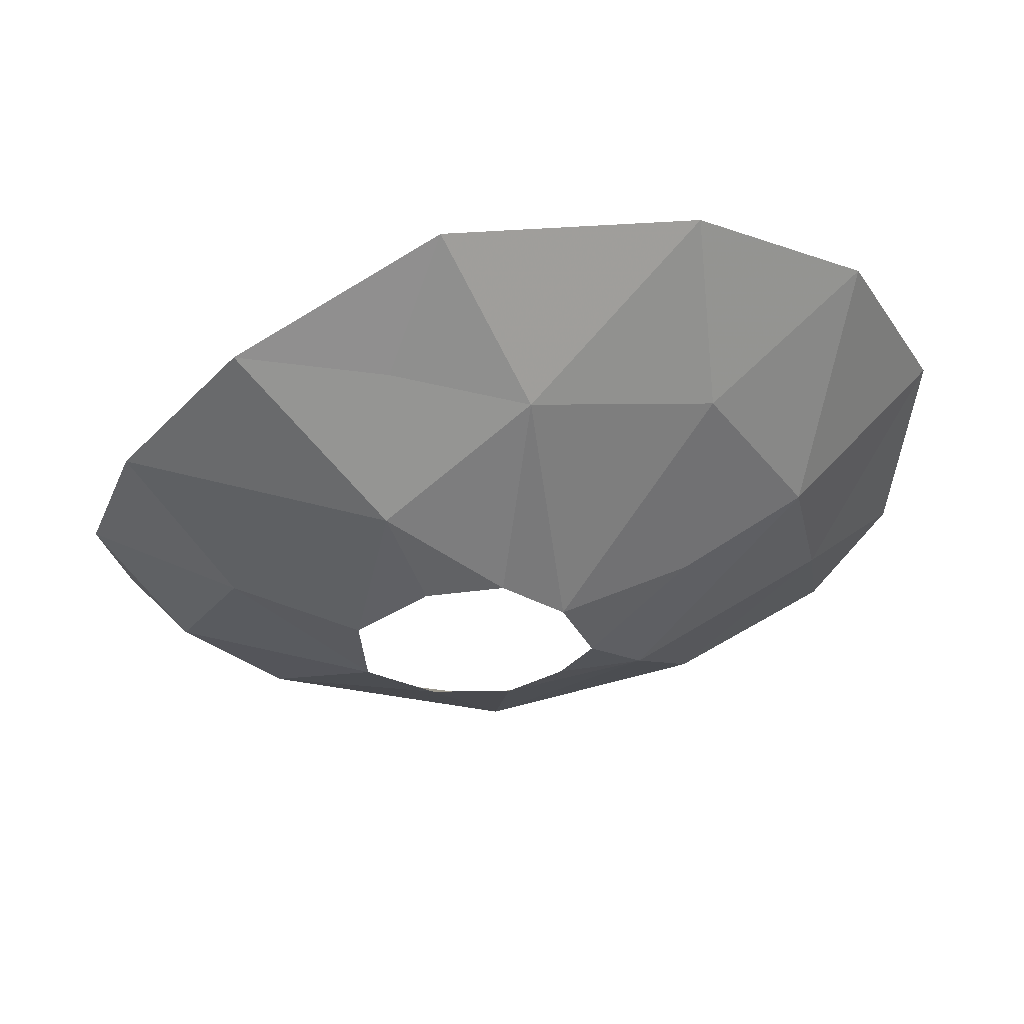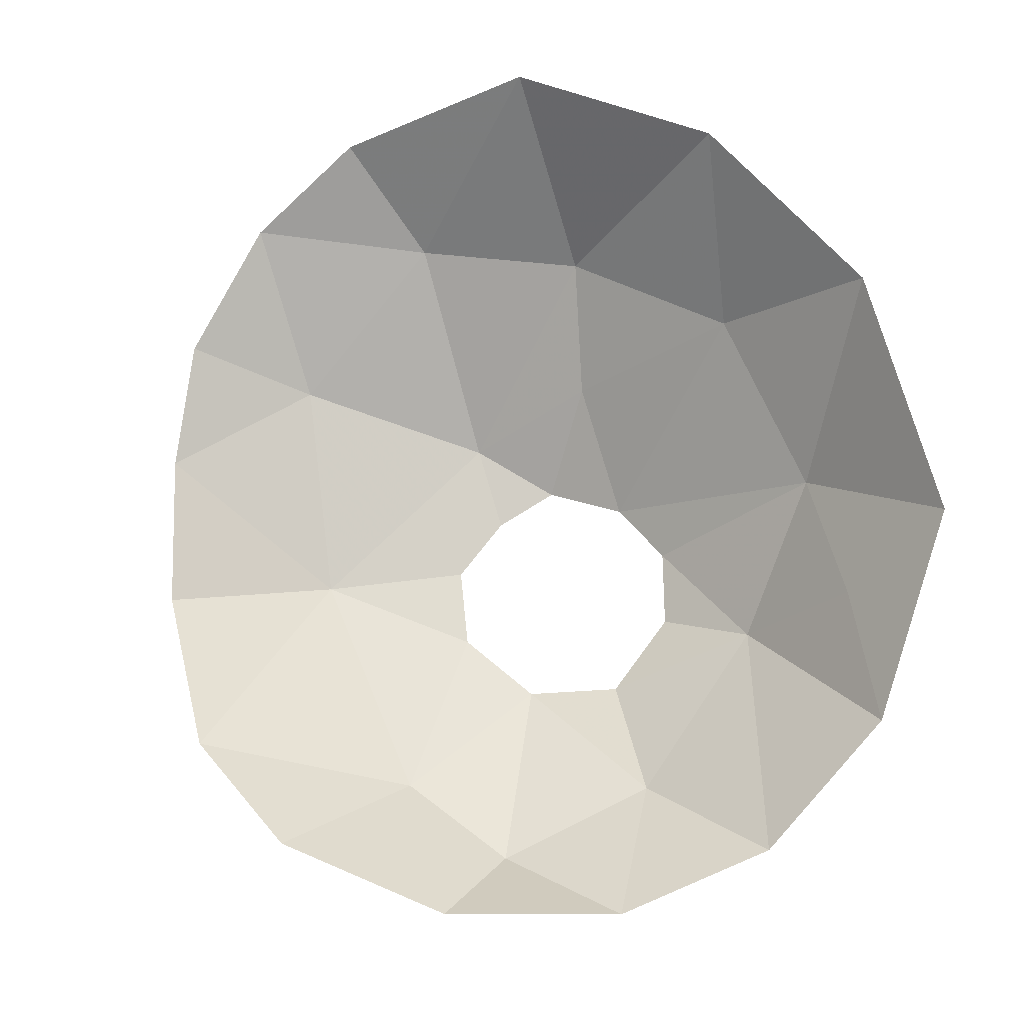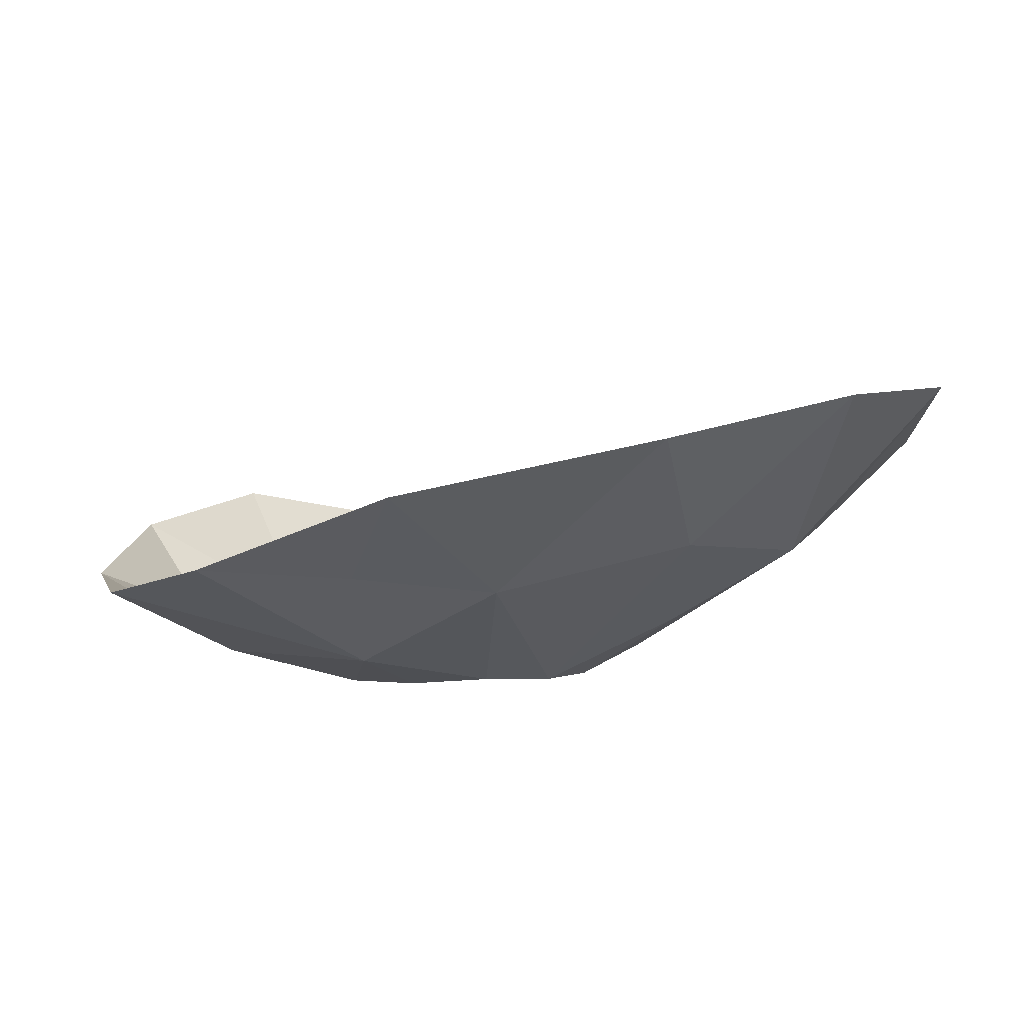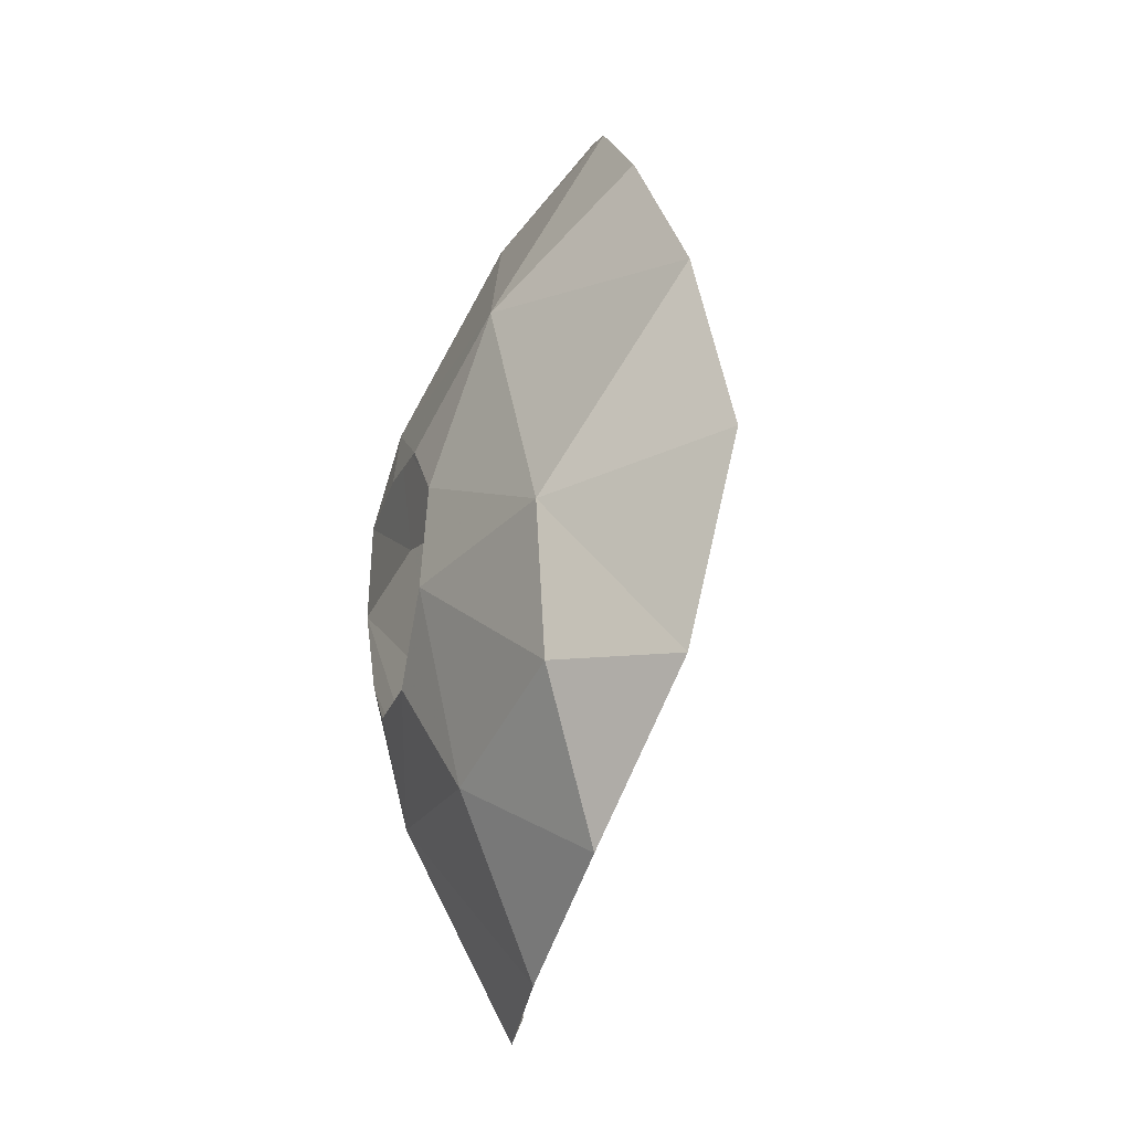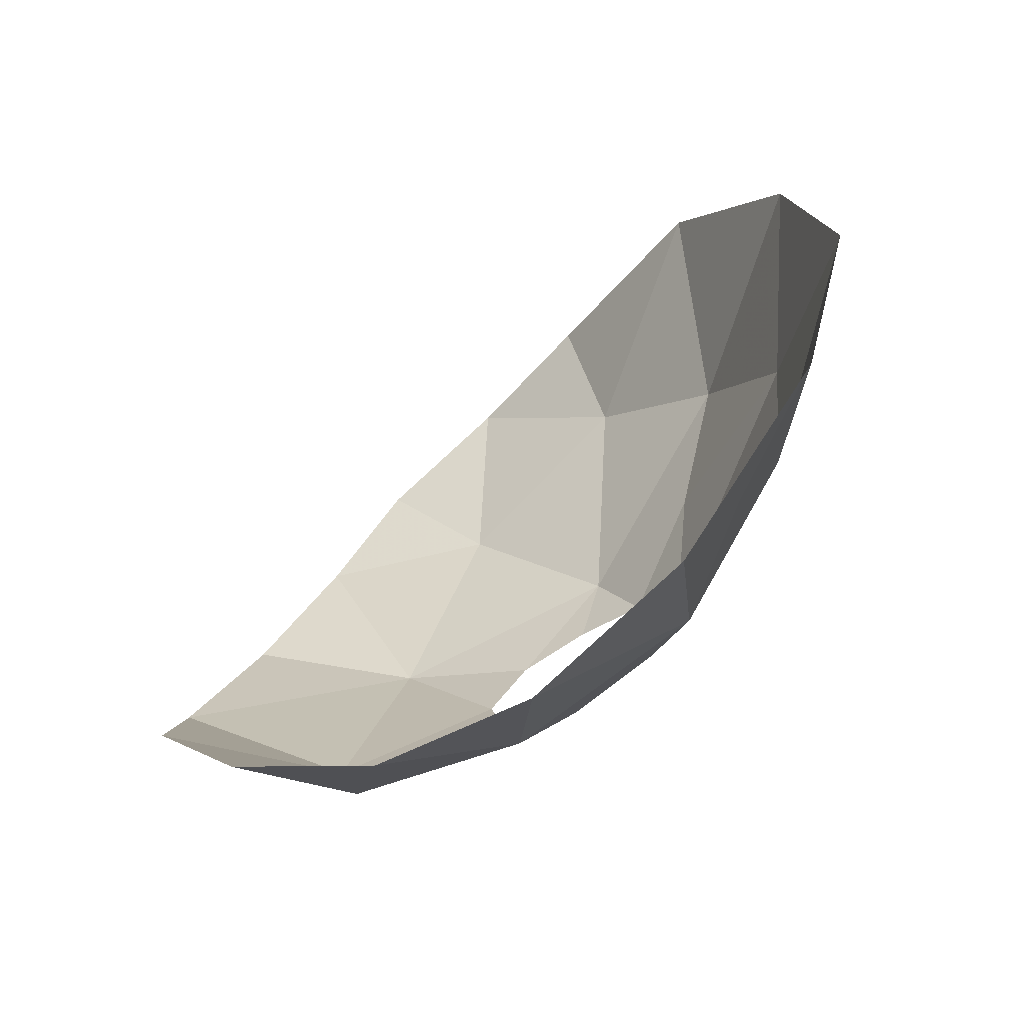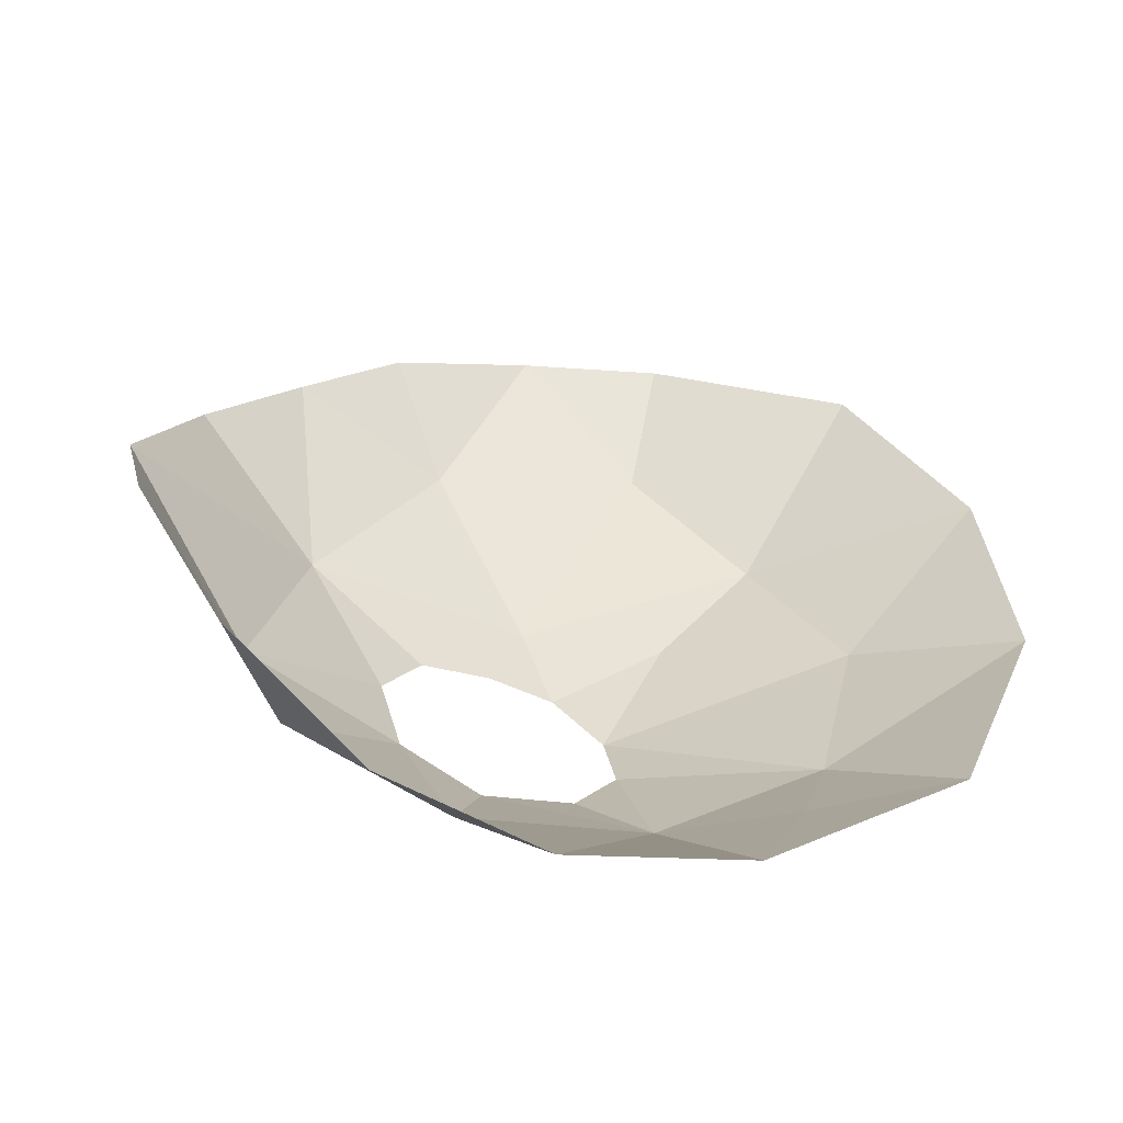
<metadata>
{"format":"obj","ext":"obj","renderer":"f3d","projection":"perspective","resolution":1024,"background":"white","views":[{"elev":-17.1,"azim":57.5,"up":"+Z"},{"elev":68.7,"azim":-34.8,"up":"+Z"},{"elev":15.3,"azim":63.4,"up":"+Z"},{"elev":-37.7,"azim":-118.0,"up":"+Y"},{"elev":-71.6,"azim":20.1,"up":"+Y"},{"elev":-61.8,"azim":-30.7,"up":"+Y"}]}
</metadata>
<code>
v 0.3795 -0.8541 -0.799
v 0.3639 -0.9022 -0.8089
v 0.3234 -0.9139 -0.8148
v 0.5044 -0.7211 -0.6205
v 0.4142 -0.7419 -0.7257
v 0.4054 -0.6711 -0.6806
v 0.5459 -1.098 -0.6336
v 0.487 -1.094 -0.6933
v 0.5136 -1.02 -0.7041
v 0.4389 -1.068 -0.7588
v 0.487 -1.094 -0.6933
v 0.4524 -1.17 -0.6876
v 0.4863 -0.8112 -0.7143
v 0.5044 -0.7211 -0.6205
v 0.5697 -0.8297 -0.6017
v 0.3054 -0.7639 -0.775
v 0.3318 -0.6715 -0.7176
v 0.4142 -0.7419 -0.7257
v 0.5888 -0.9589 -0.6083
v 0.5459 -1.098 -0.6336
v 0.5136 -1.02 -0.7041
v 0.4389 -1.068 -0.7588
v 0.433 -0.9874 -0.7843
v 0.5136 -1.02 -0.7041
v 0.5459 -1.098 -0.6336
v 0.4524 -1.17 -0.6876
v 0.487 -1.094 -0.6933
v 0.5044 -0.7211 -0.6205
v 0.4863 -0.8112 -0.7143
v 0.4142 -0.7419 -0.7257
v 0.3054 -0.7639 -0.775
v 0.3795 -0.8541 -0.799
v 0.2462 -0.8751 -0.8095
v 0.3795 -0.8541 -0.799
v 0.4508 -0.8707 -0.7585
v 0.4027 -0.9054 -0.8027
v 0.4027 -0.9054 -0.8027
v 0.3639 -0.9022 -0.8089
v 0.3795 -0.8541 -0.799
v 0.3141 -1.009 -0.8128
v 0.2139 -1.018 -0.7987
v 0.3006 -0.9549 -0.8159
v 0.2462 -0.8751 -0.8095
v 0.3234 -0.9139 -0.8148
v 0.3006 -0.9549 -0.8159
v 0.5136 -1.02 -0.7041
v 0.43 -0.9442 -0.7919
v 0.531 -0.9089 -0.6871
v 0.3795 -0.8541 -0.799
v 0.3234 -0.9139 -0.8148
v 0.2462 -0.8751 -0.8095
v 0.2462 -0.8751 -0.8095
v 0.3006 -0.9549 -0.8159
v 0.2139 -1.018 -0.7987
v 0.3585 -1.04 -0.8004
v 0.4088 -1.024 -0.7888
v 0.4389 -1.068 -0.7588
v 0.4389 -1.068 -0.7588
v 0.332 -1.108 -0.7788
v 0.3585 -1.04 -0.8004
v 0.2554 -0.7064 -0.7427
v 0.3054 -0.7639 -0.775
v 0.2044 -0.7592 -0.7646
v 0.43 -0.9442 -0.7919
v 0.5136 -1.02 -0.7041
v 0.433 -0.9874 -0.7843
v 0.4142 -0.7419 -0.7257
v 0.4863 -0.8112 -0.7143
v 0.3795 -0.8541 -0.799
v 0.3054 -0.7639 -0.775
v 0.2554 -0.7064 -0.7427
v 0.3318 -0.6715 -0.7176
v 0.2139 -1.018 -0.7987
v 0.1803 -1.109 -0.7378
v 0.1239 -1.017 -0.7407
v 0.3054 -0.7639 -0.775
v 0.2462 -0.8751 -0.8095
v 0.2044 -0.7592 -0.7646
v 0.332 -1.108 -0.7788
v 0.2349 -1.094 -0.7826
v 0.3141 -1.009 -0.8128
v 0.4142 -0.7419 -0.7257
v 0.3795 -0.8541 -0.799
v 0.3054 -0.7639 -0.775
v 0.332 -1.108 -0.7788
v 0.2668 -1.169 -0.7395
v 0.2349 -1.094 -0.7826
v 0.1803 -1.109 -0.7378
v 0.2349 -1.094 -0.7826
v 0.2668 -1.169 -0.7395
v 0.1239 -1.017 -0.7407
v 0.1174 -0.9279 -0.7672
v 0.2139 -1.018 -0.7987
v 0.4027 -0.9054 -0.8027
v 0.4508 -0.8707 -0.7585
v 0.43 -0.9442 -0.7919
v 0.1537 -0.8342 -0.7757
v 0.2462 -0.8751 -0.8095
v 0.1174 -0.9279 -0.7672
v 0.2462 -0.8751 -0.8095
v 0.2139 -1.018 -0.7987
v 0.1174 -0.9279 -0.7672
v 0.3318 -0.6715 -0.7176
v 0.4054 -0.6711 -0.6806
v 0.4142 -0.7419 -0.7257
v 0.1803 -1.109 -0.7378
v 0.2139 -1.018 -0.7987
v 0.2349 -1.094 -0.7826
v 0.2044 -0.7592 -0.7646
v 0.2462 -0.8751 -0.8095
v 0.1537 -0.8342 -0.7757
v 0.2139 -1.018 -0.7987
v 0.3141 -1.009 -0.8128
v 0.2349 -1.094 -0.7826
v 0.2668 -1.169 -0.7395
v 0.332 -1.108 -0.7788
v 0.3588 -1.19 -0.7235
v 0.4088 -1.024 -0.7888
v 0.433 -0.9874 -0.7843
v 0.4389 -1.068 -0.7588
v 0.4863 -0.8112 -0.7143
v 0.5697 -0.8297 -0.6017
v 0.531 -0.9089 -0.6871
v 0.5888 -0.9589 -0.6083
v 0.531 -0.9089 -0.6871
v 0.5697 -0.8297 -0.6017
v 0.332 -1.108 -0.7788
v 0.4389 -1.068 -0.7588
v 0.3588 -1.19 -0.7235
v 0.5888 -0.9589 -0.6083
v 0.5136 -1.02 -0.7041
v 0.531 -0.9089 -0.6871
v 0.4389 -1.068 -0.7588
v 0.5136 -1.02 -0.7041
v 0.487 -1.094 -0.6933
v 0.4524 -1.17 -0.6876
v 0.3588 -1.19 -0.7235
v 0.4389 -1.068 -0.7588
v 0.3795 -0.8541 -0.799
v 0.4863 -0.8112 -0.7143
v 0.4508 -0.8707 -0.7585
v 0.531 -0.9089 -0.6871
v 0.4508 -0.8707 -0.7585
v 0.4863 -0.8112 -0.7143
v 0.531 -0.9089 -0.6871
v 0.43 -0.9442 -0.7919
v 0.4508 -0.8707 -0.7585
v 0.3585 -1.04 -0.8004
v 0.332 -1.108 -0.7788
v 0.3141 -1.009 -0.8128
g mesh6870531
f 1 2 3
f 4 5 6
f 7 8 9
f 10 11 12
f 13 14 15
f 16 17 18
f 19 20 21
f 22 23 24
f 25 26 27
f 28 29 30
f 31 32 33
f 34 35 36
f 37 38 39
f 40 41 42
f 43 44 45
f 46 47 48
f 49 50 51
f 52 53 54
f 55 56 57
f 58 59 60
f 61 62 63
f 64 65 66
f 67 68 69
f 70 71 72
f 73 74 75
f 76 77 78
f 79 80 81
f 82 83 84
f 85 86 87
f 88 89 90
f 91 92 93
f 94 95 96
f 97 98 99
f 100 101 102
f 103 104 105
f 106 107 108
f 109 110 111
f 112 113 114
f 115 116 117
f 118 119 120
f 121 122 123
f 124 125 126
f 127 128 129
f 130 131 132
f 133 134 135
f 136 137 138
f 139 140 141
f 142 143 144
f 145 146 147
f 148 149 150

</code>
